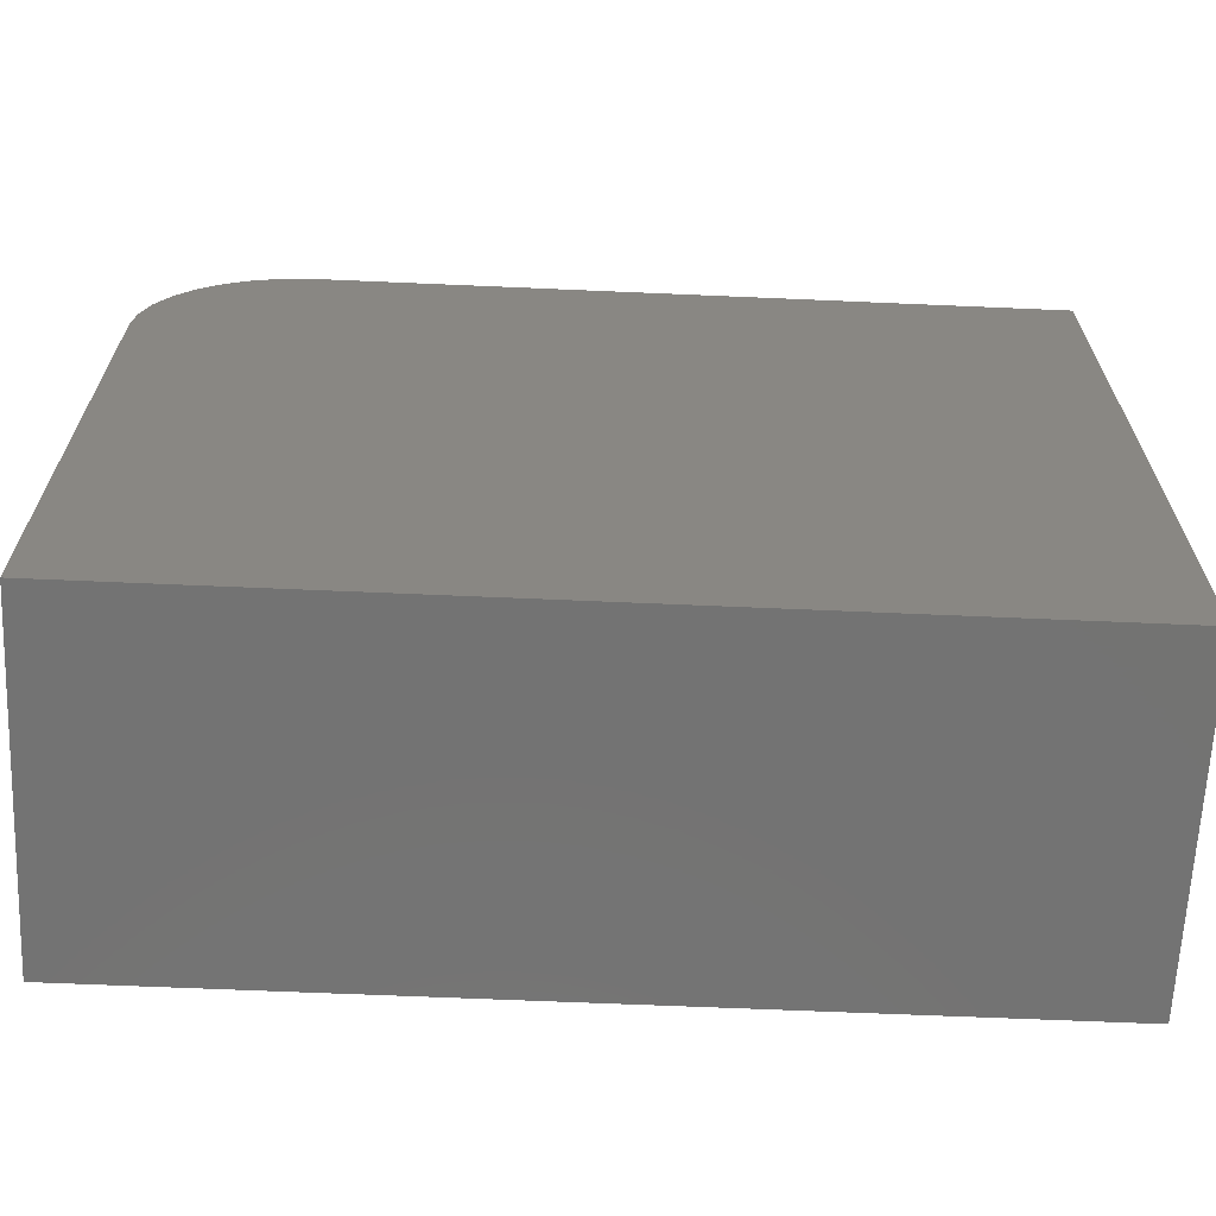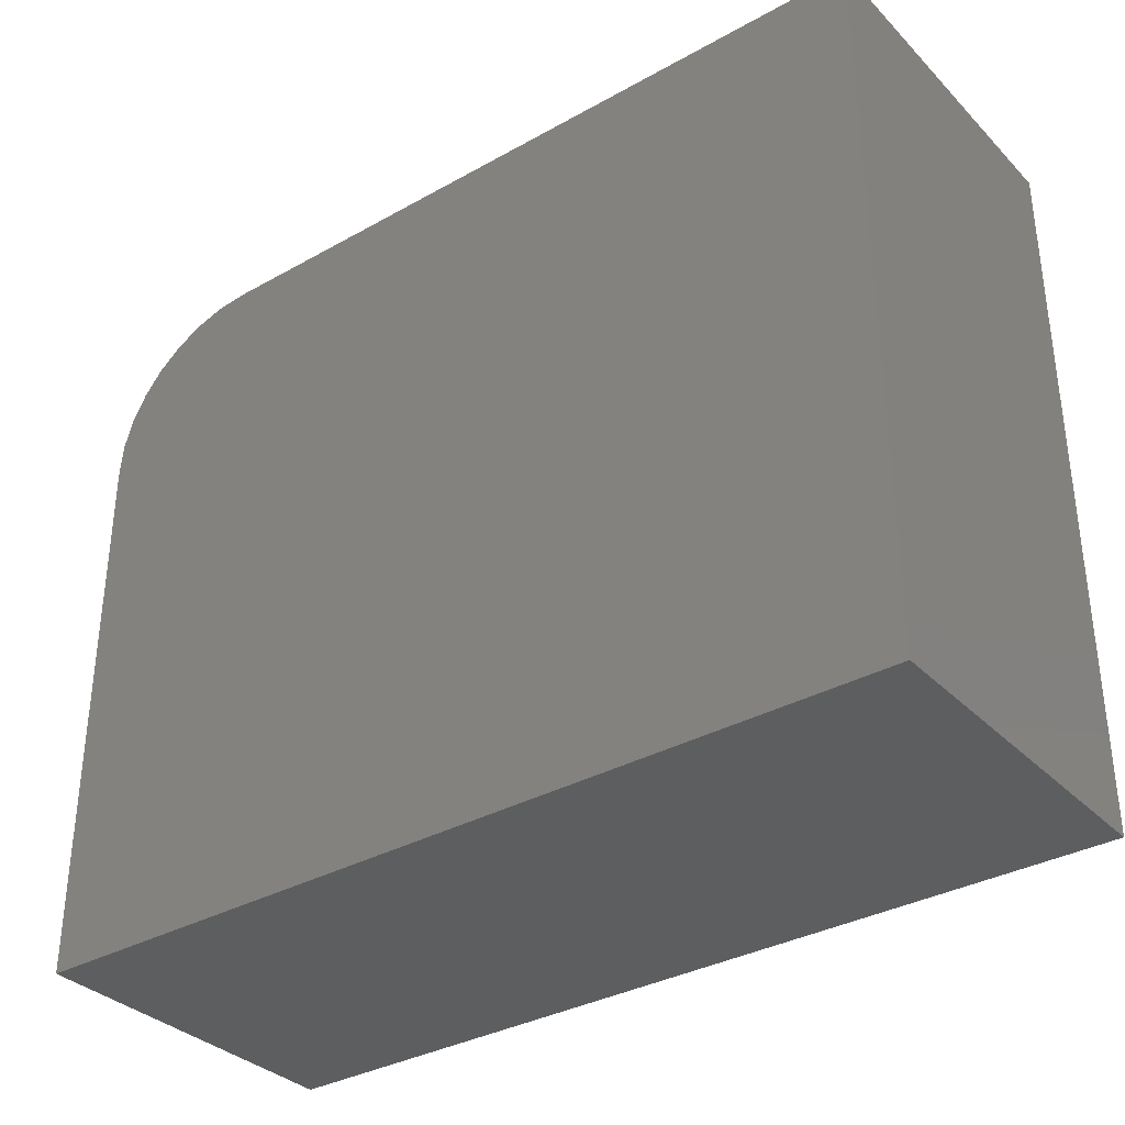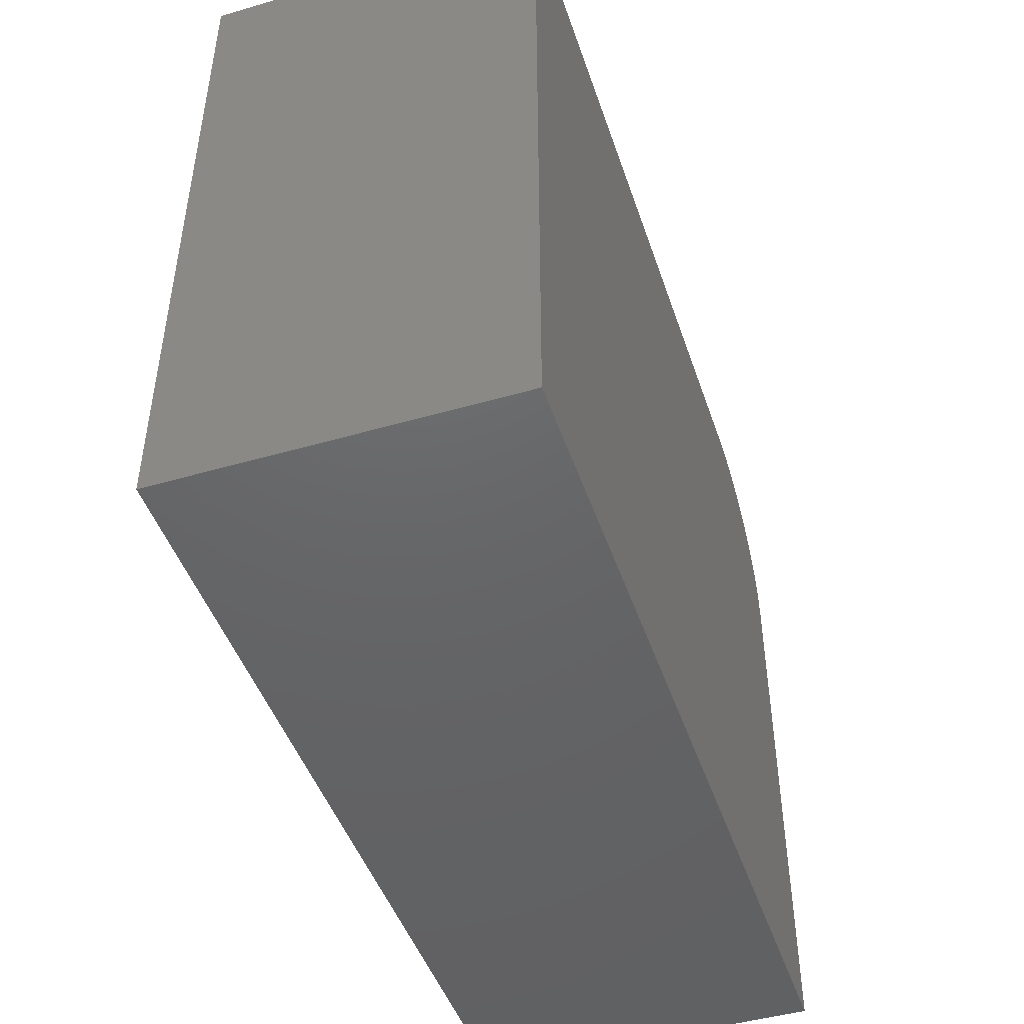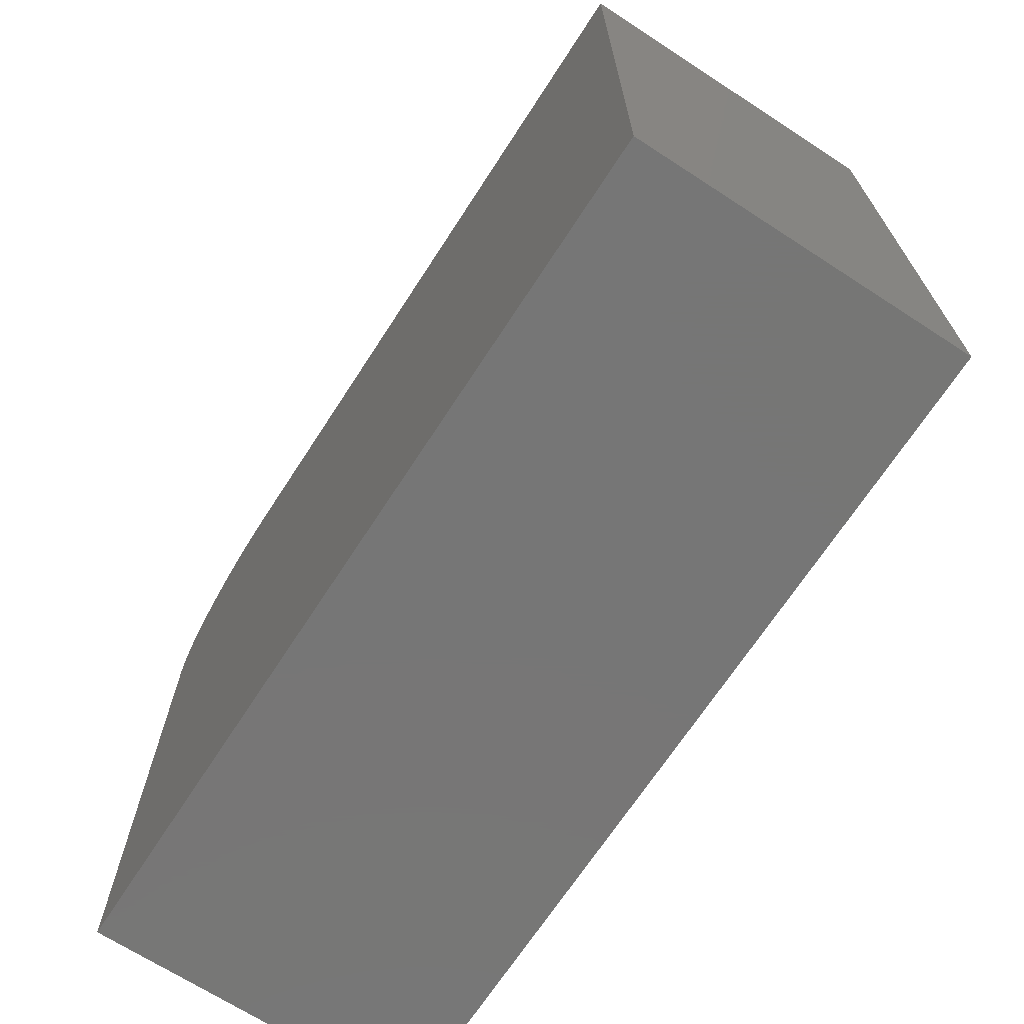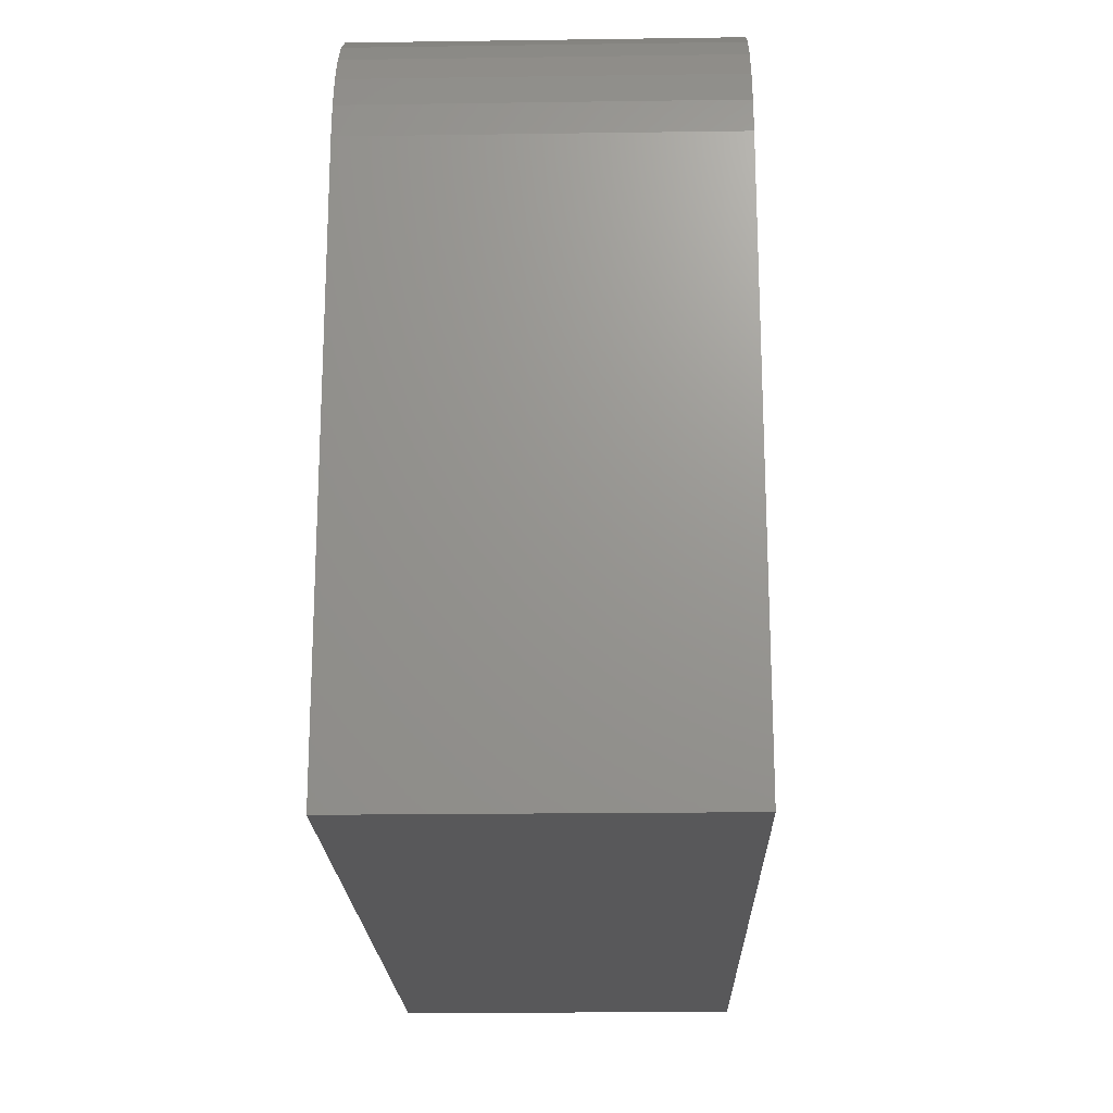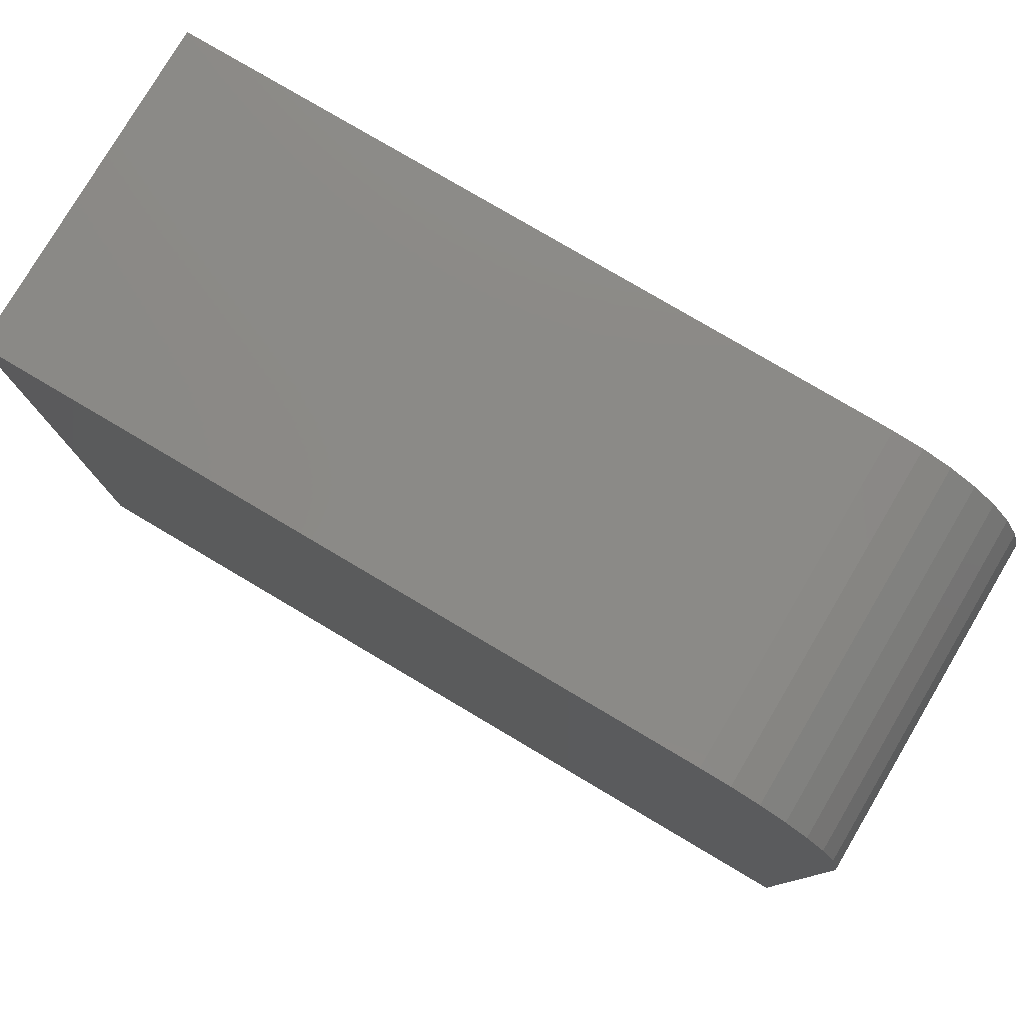
<metadata>
{"format":"stl","ext":"stl","renderer":"f3d","projection":"perspective","resolution":1024,"background":"white","views":[{"elev":-65.2,"azim":-2.5,"up":"+Y"},{"elev":-34.2,"azim":37.1,"up":"+Y"},{"elev":-46.4,"azim":108.3,"up":"+Y"},{"elev":-68.8,"azim":57.0,"up":"+Y"},{"elev":-19.9,"azim":-88.5,"up":"+Y"},{"elev":78.8,"azim":-149.4,"up":"+Y"}]}
</metadata>
<code>
# stl→obj: 24 verts, 44 faces
v 0.75 0.6079 0.2891
v 0.1328 0.6079 0.2891
v 0.1069 0.6053 0.2891
v 0.08199 0.5978 0.2891
v 0.05903 0.5855 0.2891
v 0.0389 0.569 0.2891
v 0.02238 0.5489 0.2891
v 0.01011 0.5259 0.2891
v 0.002552 0.501 0.2891
v 0 0.4751 0.2891
v 0 0 0.2891
v 0.75 0 0.2891
v 0.75 0.6079 0
v 0.75 0 0
v 0 0 0
v 0 0.4751 0
v 0.002552 0.501 0
v 0.01011 0.5259 0
v 0.02238 0.5489 0
v 0.0389 0.569 0
v 0.05903 0.5855 0
v 0.08199 0.5978 0
v 0.1069 0.6053 0
v 0.1328 0.6079 0
f 1 2 3
f 1 3 4
f 1 4 5
f 1 5 6
f 1 6 7
f 1 7 8
f 1 8 9
f 1 9 10
f 1 10 11
f 1 11 12
f 13 14 15
f 13 15 16
f 13 16 17
f 13 17 18
f 13 18 19
f 13 19 20
f 13 20 21
f 13 21 22
f 13 22 23
f 13 23 24
f 10 16 11
f 11 16 15
f 1 13 2
f 2 13 24
f 16 10 17
f 17 10 9
f 17 9 18
f 18 9 8
f 18 8 19
f 19 8 7
f 19 7 20
f 20 7 6
f 20 6 21
f 21 6 5
f 21 5 22
f 22 5 4
f 22 4 23
f 23 4 3
f 23 3 24
f 24 3 2
f 12 14 1
f 1 14 13
f 11 15 12
f 12 15 14

</code>
